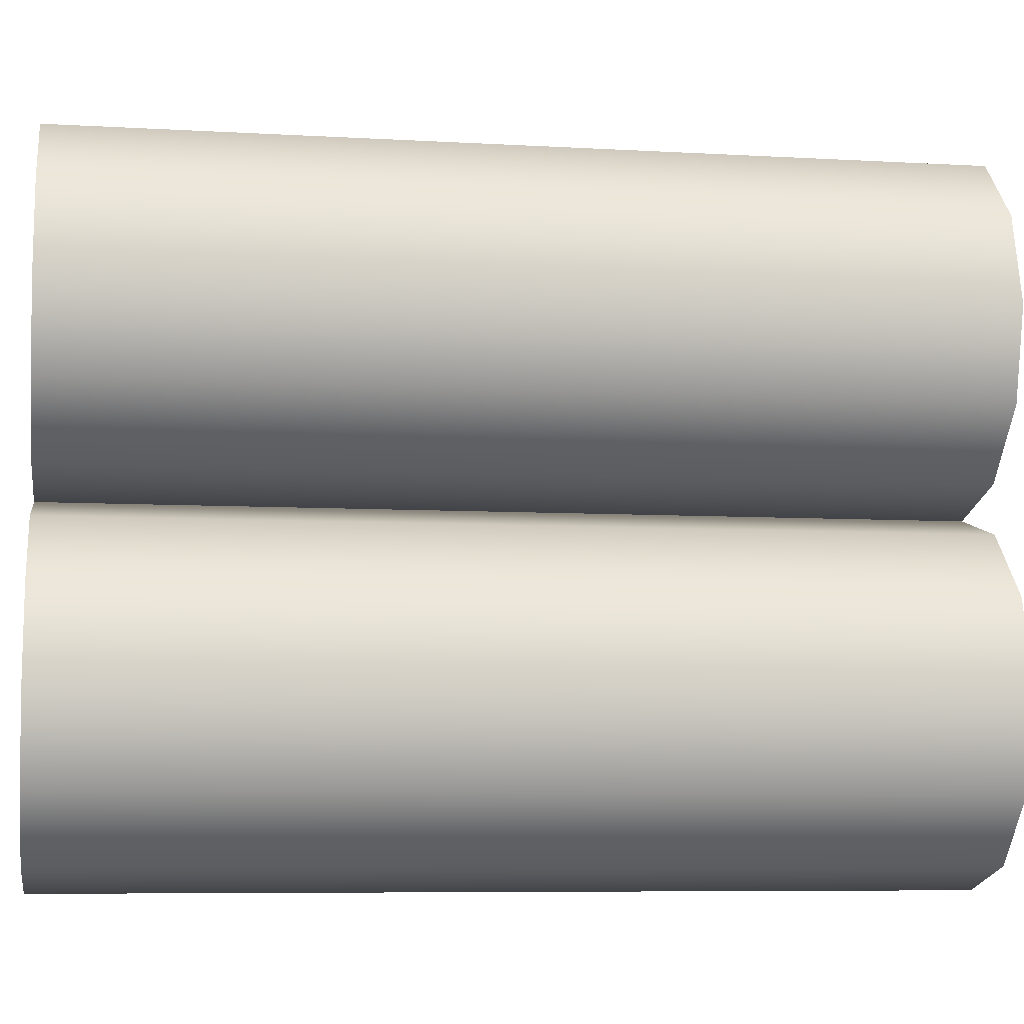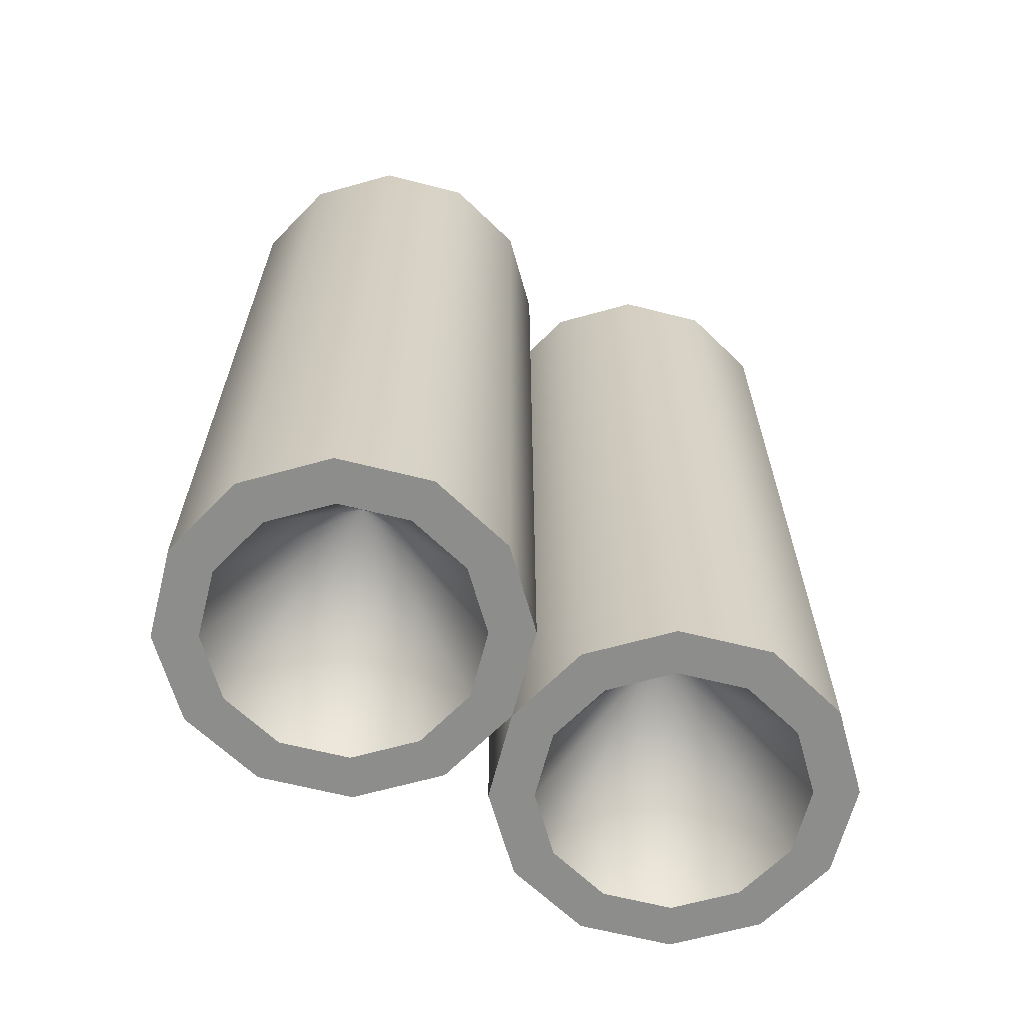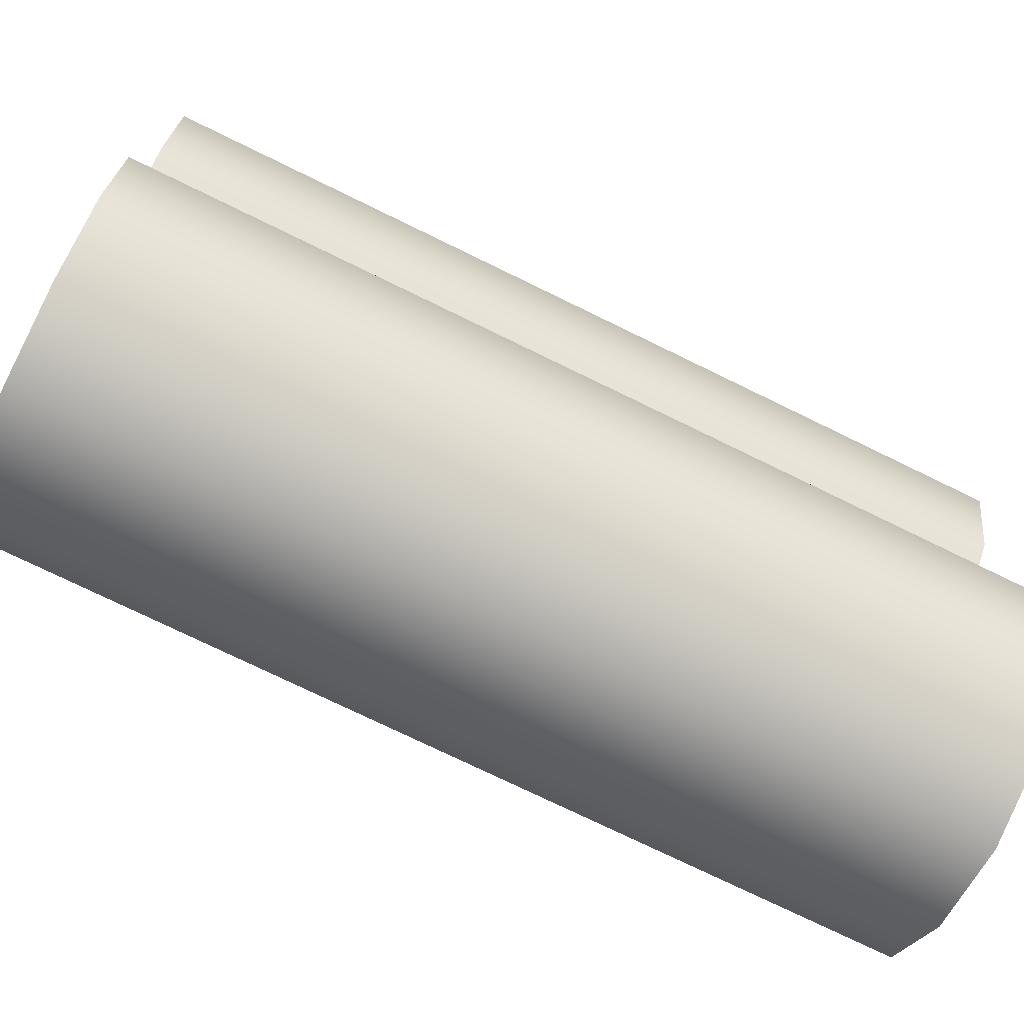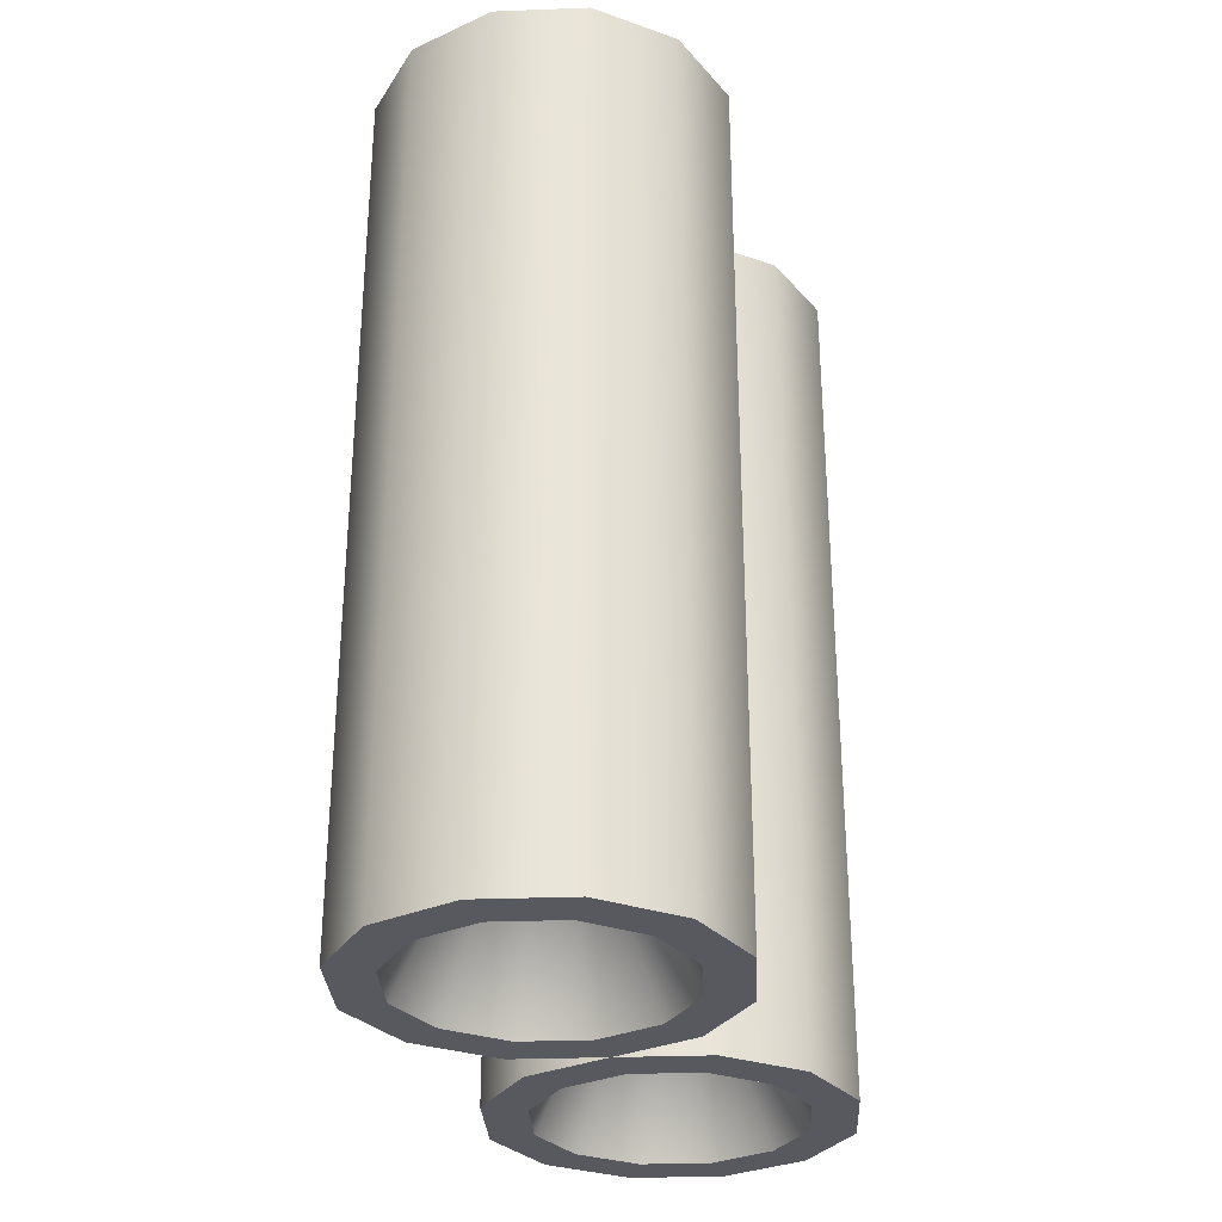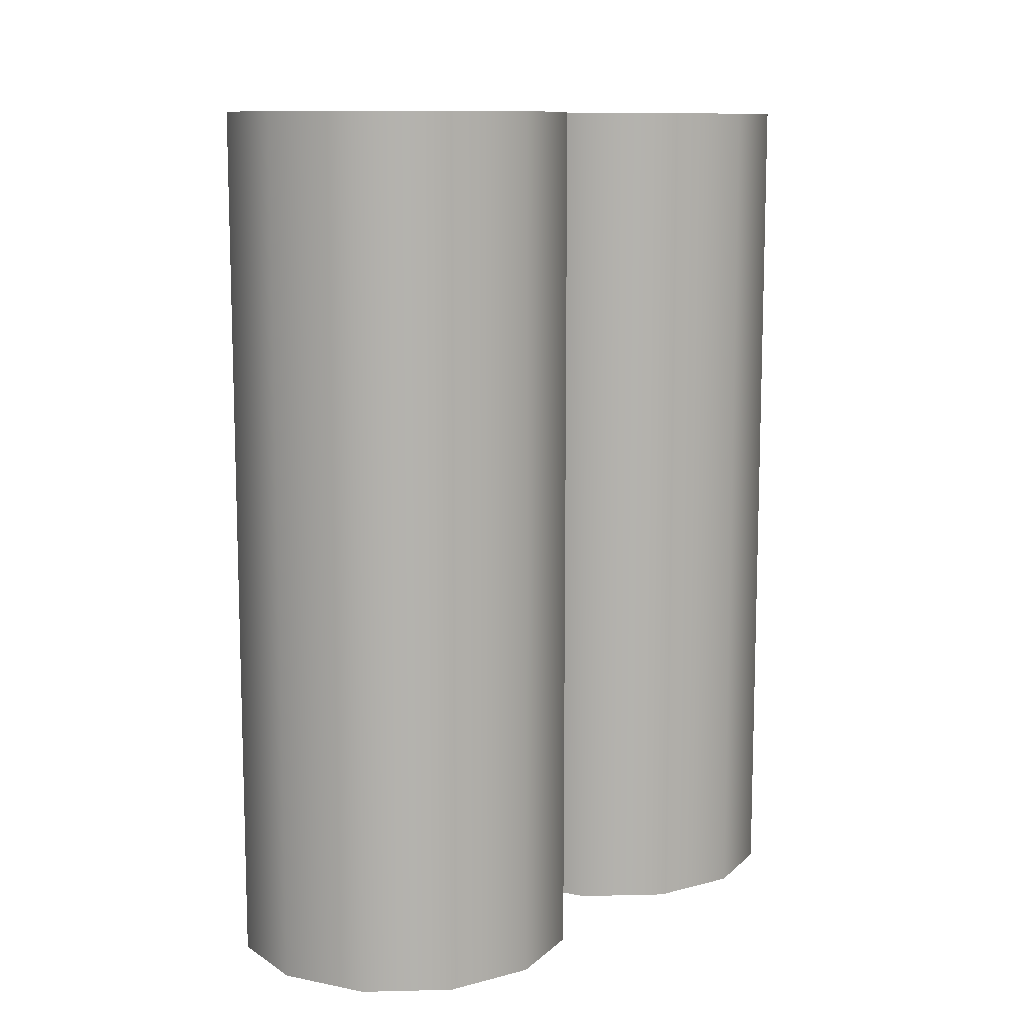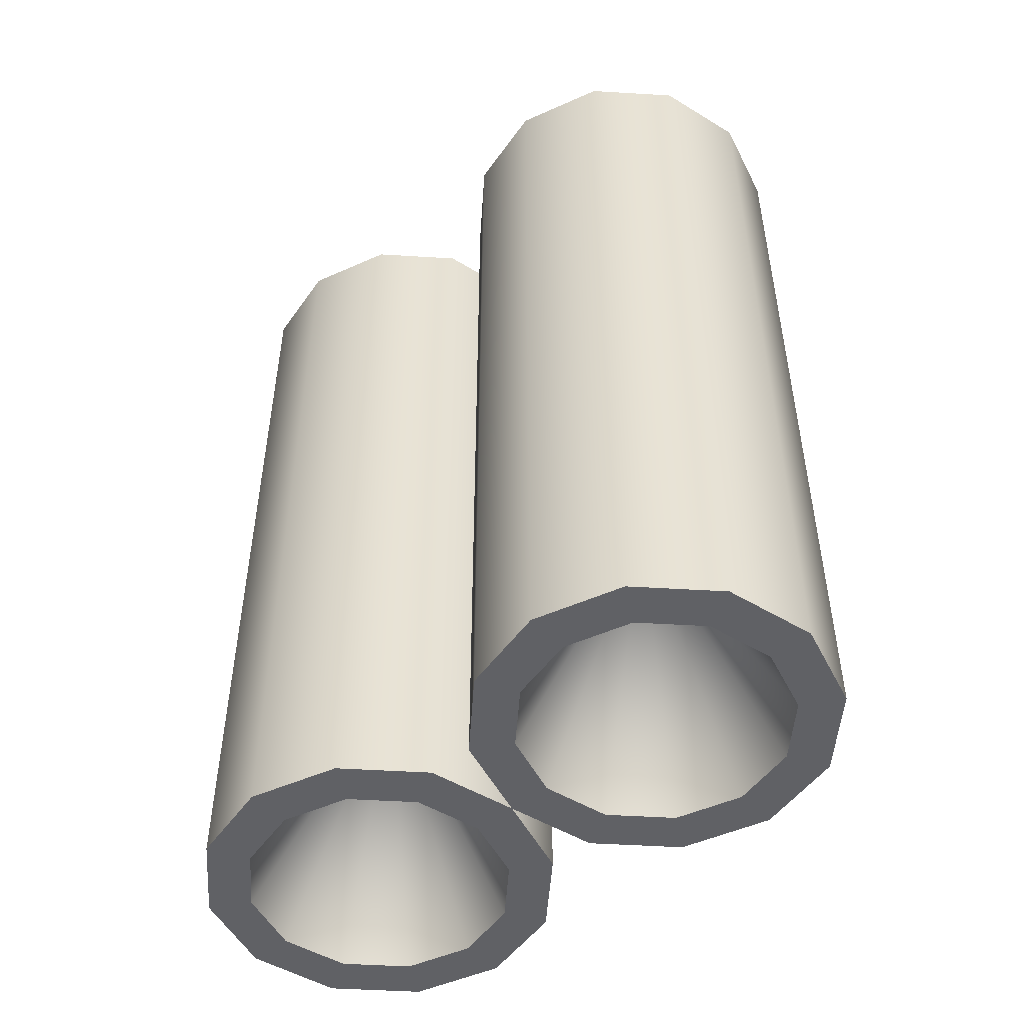
<metadata>
{"format":"obj","ext":"obj","renderer":"f3d","projection":"perspective","resolution":1024,"background":"white","views":[{"elev":-7.5,"azim":-99.1,"up":"+Y"},{"elev":-64.5,"azim":-119.3,"up":"+Z"},{"elev":-75.3,"azim":-116.0,"up":"+Y"},{"elev":-30.3,"azim":18.1,"up":"+Z"},{"elev":10.6,"azim":41.6,"up":"+Z"},{"elev":-49.7,"azim":131.2,"up":"+Z"}]}
</metadata>
<code>
o mesh
v 0.025 0.025 0.025
v 0.02165 0.0125 0.025
v 0.0125 0.003349 0.025
v -8.867e-17 6.939e-18 0.025
v -0.0125 0.003349 0.025
v -0.02165 0.0125 0.025
v -0.025 0.025 0.025
v -0.02165 0.0375 0.025
v -0.0125 0.04665 0.025
v -9.48e-17 0.05 0.025
v 0.0125 0.04665 0.025
v 0.02165 0.0375 0.025
v 0.025 0.025 -0.1
v 0.02165 0.0125 -0.1
v 0.0125 0.003349 -0.1
v -9.012e-17 0 -0.1
v -0.0125 0.003349 -0.1
v -0.02165 0.0125 -0.1
v -0.025 0.025 -0.1
v -0.02165 0.0375 -0.1
v -0.0125 0.04665 -0.1
v -9.624e-17 0.05 -0.1
v 0.0125 0.04665 -0.1
v 0.02165 0.0375 -0.1
v 0.01875 0.025 -0.1
v 0.01624 0.01562 -0.1
v 0.009375 0.008762 -0.1
v -9.094e-17 0.00625 -0.1
v -0.009375 0.008762 -0.1
v -0.01624 0.01562 -0.1
v -0.01875 0.025 -0.1
v -0.01624 0.03438 -0.1
v -0.009375 0.04124 -0.1
v -9.553e-17 0.04375 -0.1
v 0.009375 0.04124 -0.1
v 0.01624 0.03438 -0.1
v -8.269e-17 0.025 -0.0625
v 0.025 -0.025 0.025
v 0.02165 -0.0125 0.025
v 0.0125 -0.003349 0.025
v -8.867e-17 -6.939e-18 0.025
v -0.0125 -0.003349 0.025
v -0.02165 -0.0125 0.025
v -0.025 -0.025 0.025
v -0.02165 -0.0375 0.025
v -0.0125 -0.04665 0.025
v -9.48e-17 -0.05 0.025
v 0.0125 -0.04665 0.025
v 0.02165 -0.0375 0.025
v 0.025 -0.025 -0.1
v 0.02165 -0.0125 -0.1
v 0.0125 -0.003349 -0.1
v -9.012e-17 0 -0.1
v -0.0125 -0.003349 -0.1
v -0.02165 -0.0125 -0.1
v -0.025 -0.025 -0.1
v -0.02165 -0.0375 -0.1
v -0.0125 -0.04665 -0.1
v -9.624e-17 -0.05 -0.1
v 0.0125 -0.04665 -0.1
v 0.02165 -0.0375 -0.1
v 0.01875 -0.025 -0.1
v 0.01624 -0.01562 -0.1
v 0.009375 -0.008762 -0.1
v -9.094e-17 -0.00625 -0.1
v -0.009375 -0.008762 -0.1
v -0.01624 -0.01562 -0.1
v -0.01875 -0.025 -0.1
v -0.01624 -0.03438 -0.1
v -0.009375 -0.04124 -0.1
v -9.553e-17 -0.04375 -0.1
v 0.009375 -0.04124 -0.1
v 0.01624 -0.03438 -0.1
v -8.269e-17 -0.025 -0.0625
g mesh_mesh_auv
f 1 12 11 10 9 8 7 6 5 4 3 2
f 25 37 36
f 26 37 25
f 27 37 26
f 28 37 27
f 29 37 28
f 30 37 29
f 31 37 30
f 32 37 31
f 33 37 32
f 34 37 33
f 35 37 34
f 36 37 35
f 39 40 41 42 43 44 45 46 47 48 49 38
f 62 74 63
f 63 74 64
f 64 74 65
f 65 74 66
f 66 74 67
f 67 74 68
f 68 74 69
f 69 74 70
f 70 74 71
f 71 74 72
f 72 74 73
f 73 74 62
f 1 13 24 12
f 2 14 13 1
f 3 15 14 2
f 4 16 15 3
f 5 17 16 4
f 6 18 17 5
f 7 19 18 6
f 8 20 19 7
f 9 21 20 8
f 10 22 21 9
f 11 23 22 10
f 12 24 23 11
f 50 62 63 51
f 51 63 64 52
f 52 64 65 53
f 53 65 66 54
f 54 66 67 55
f 55 67 68 56
f 56 68 69 57
f 57 69 70 58
f 58 70 71 59
f 59 71 72 60
f 60 72 73 61
f 61 73 62 50
f 13 25 36 24
f 14 26 25 13
f 15 27 26 14
f 16 28 27 15
f 17 29 28 16
f 18 30 29 17
f 19 31 30 18
f 20 32 31 19
f 21 33 32 20
f 22 34 33 21
f 23 35 34 22
f 24 36 35 23
f 38 50 51 39
f 39 51 52 40
f 40 52 53 41
f 41 53 54 42
f 42 54 55 43
f 43 55 56 44
f 44 56 57 45
f 45 57 58 46
f 46 58 59 47
f 47 59 60 48
f 48 60 61 49
f 49 61 50 38

</code>
